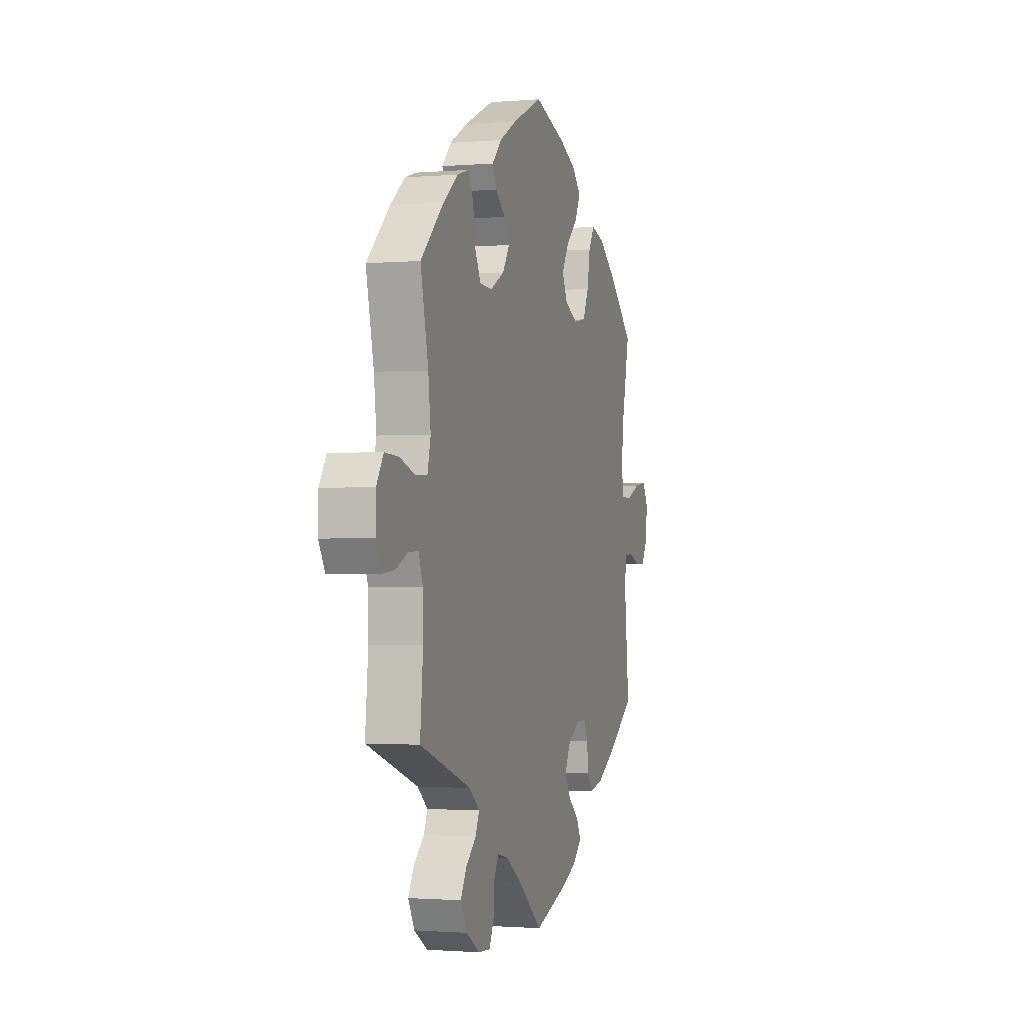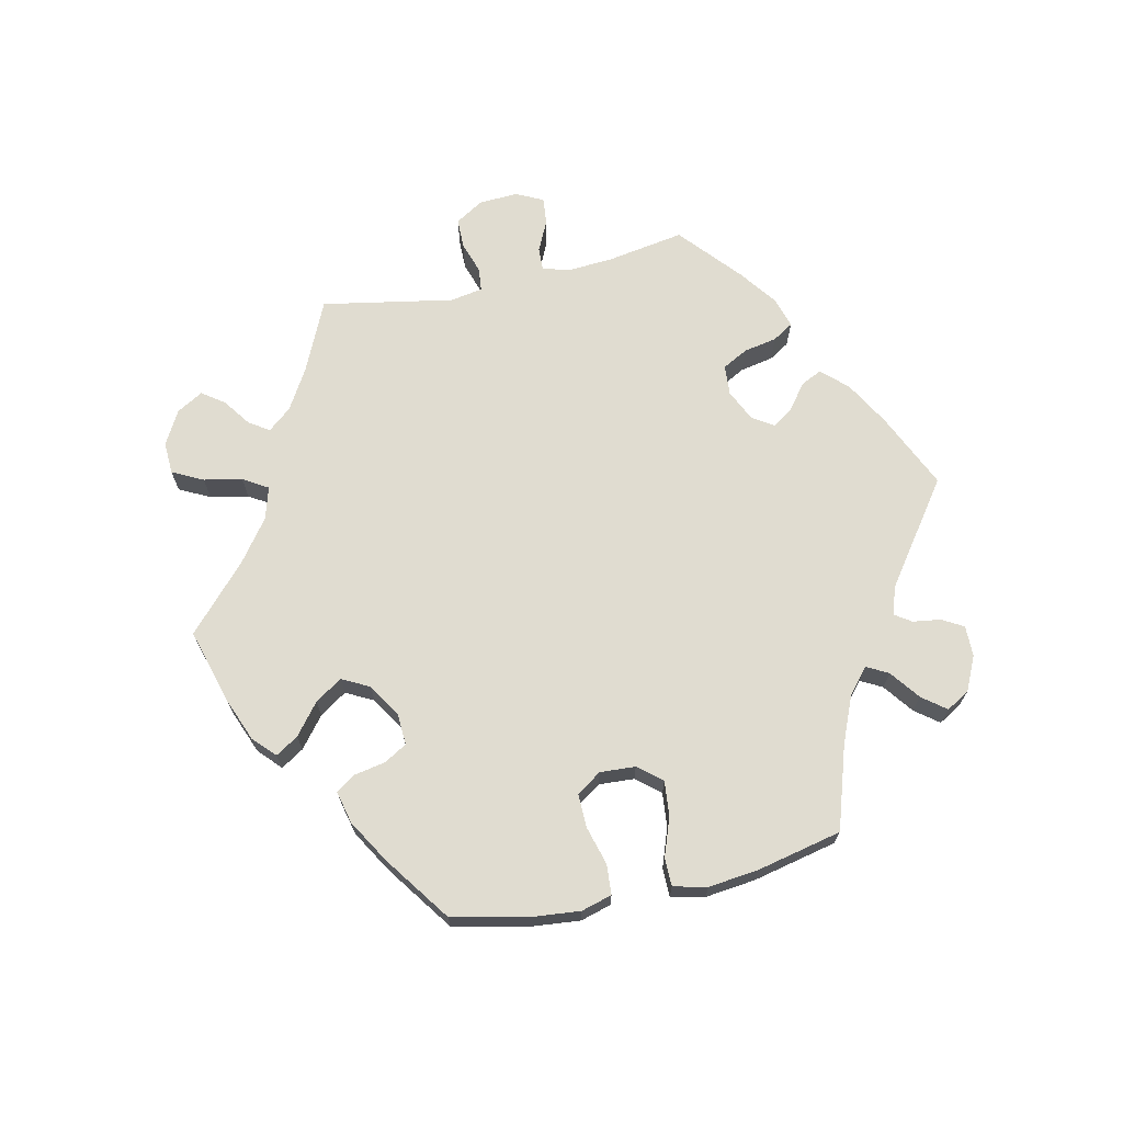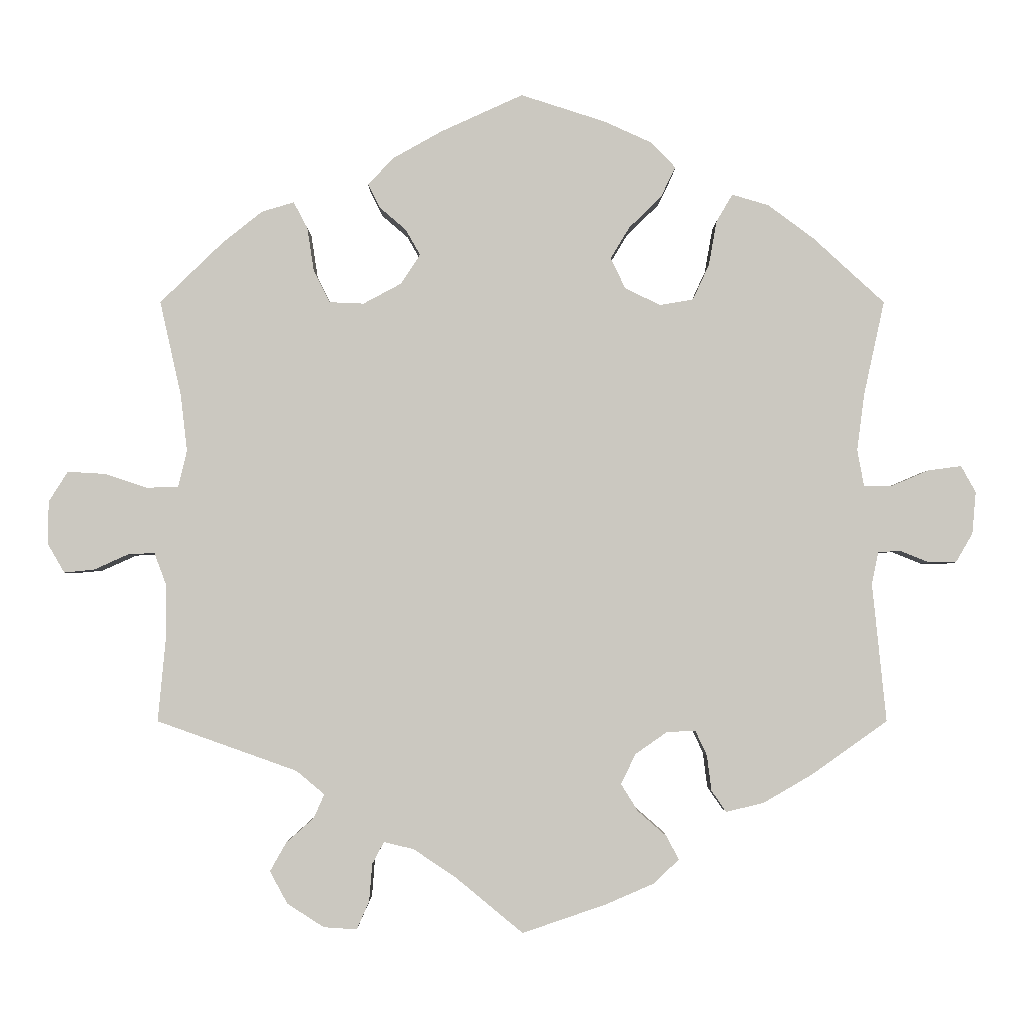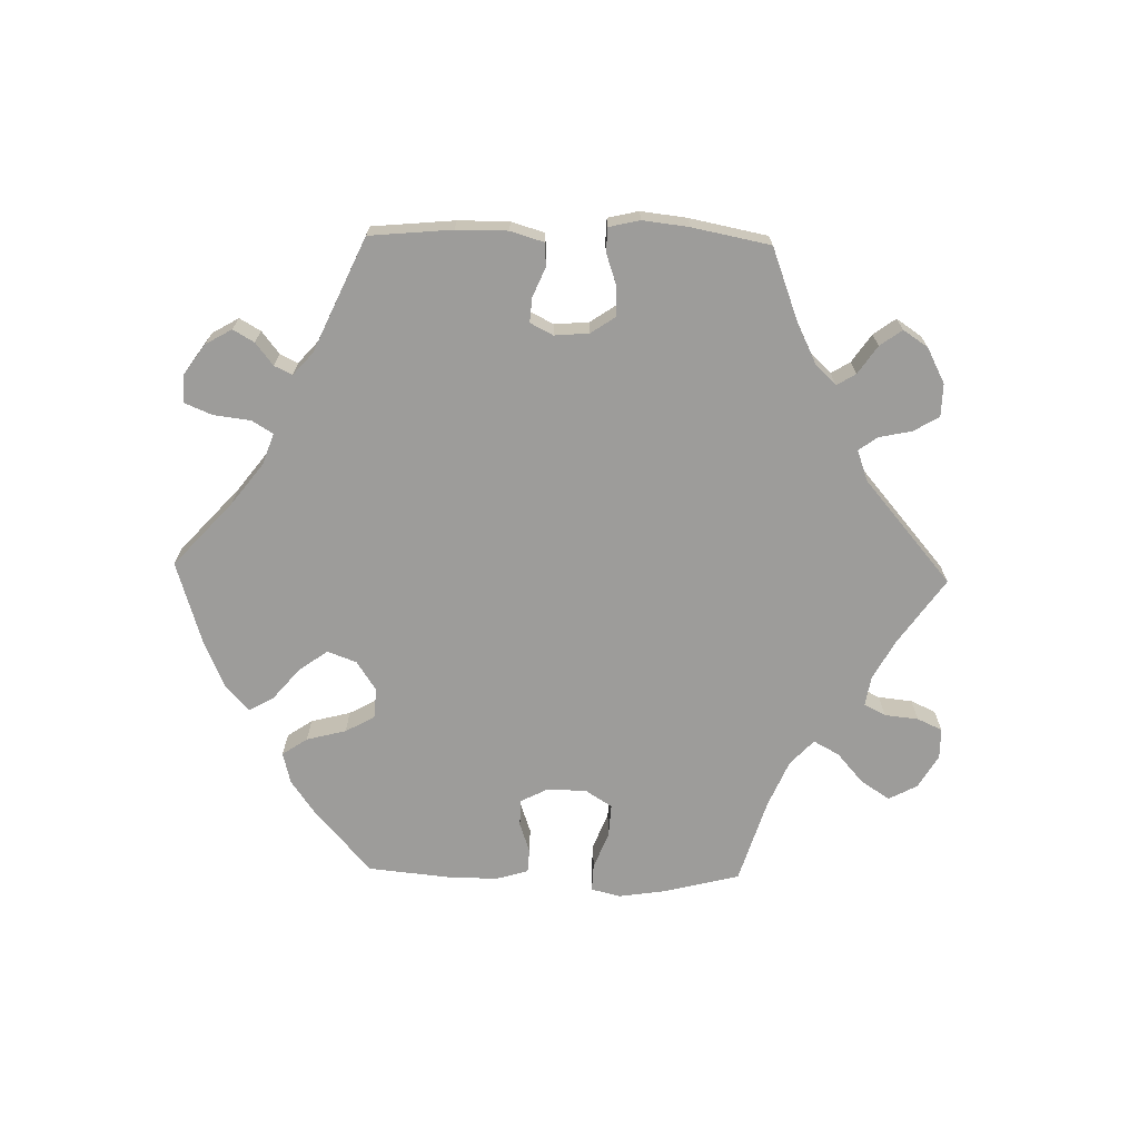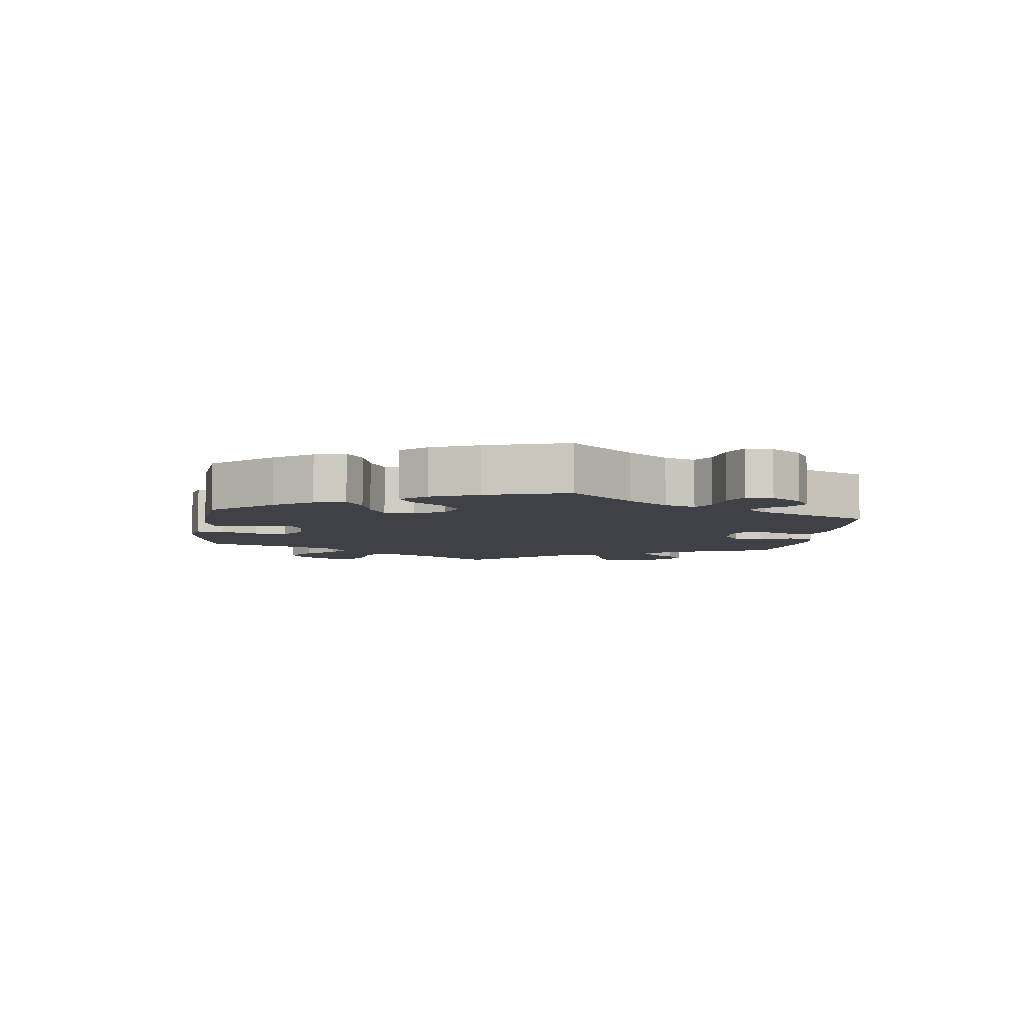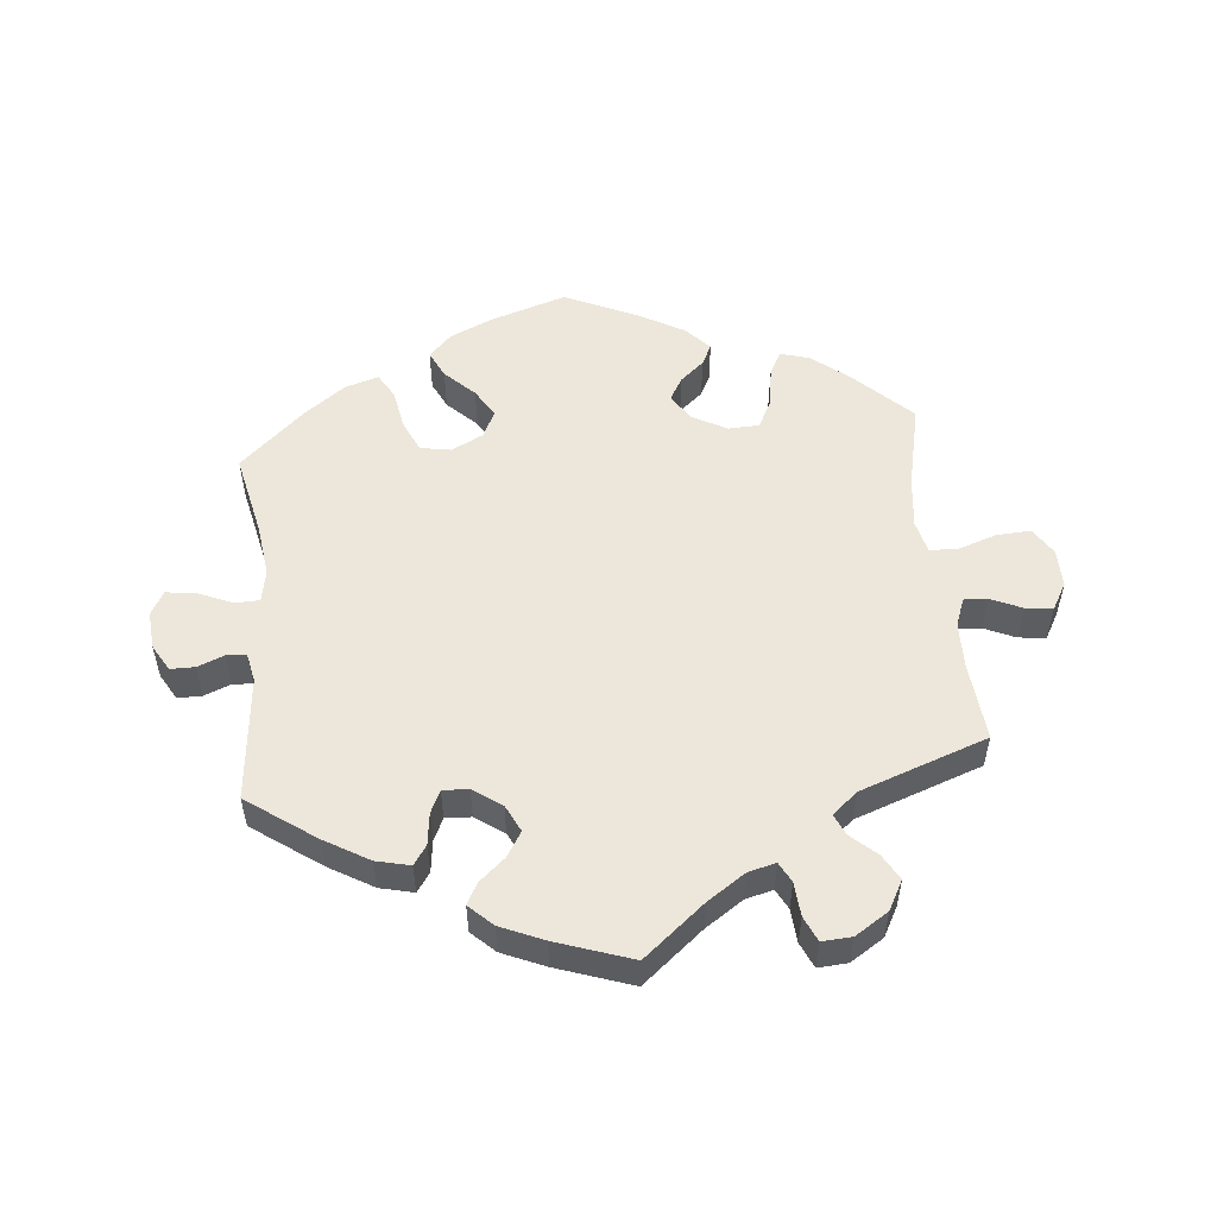
<metadata>
{"format":"obj","ext":"obj","renderer":"f3d","projection":"perspective","resolution":1024,"background":"white","views":[{"elev":-1.4,"azim":-72.9,"up":"+Z"},{"elev":69.5,"azim":17.6,"up":"+Y"},{"elev":-2.5,"azim":-0.1,"up":"+Z"},{"elev":-70.3,"azim":148.6,"up":"+Y"},{"elev":-6.0,"azim":52.3,"up":"+Y"},{"elev":53.4,"azim":174.5,"up":"+Y"}]}
</metadata>
<code>
v -0.091 0.07 -0.503
v -0.149 0.07 -0.464
v -0.19 0.07 -0.454
v -0.206 0.07 -0.484
v -0.21 0.07 -0.535
v -0.227 0.07 -0.573
v -0.272 0.07 -0.57
v -0.322 0.07 -0.538
v -0.346 0.07 -0.494
v -0.324 0.07 -0.455
v -0.286 0.07 -0.421
v -0.272 0.07 -0.389
v -0.31 0.07 -0.357
v -0.501 0.07 -0.289
v -0.49 0.07 -0.171
v -0.491 0.07 -0.101
v -0.507 0.07 -0.058
v -0.543 0.07 -0.06
v -0.59 0.07 -0.081
v -0.631 0.07 -0.085
v -0.654 0.07 -0.045
v -0.653 0.07 0.013
v -0.627 0.07 0.054
v -0.575 0.07 0.051
v -0.519 0.07 0.032
v -0.475 0.07 0.033
v -0.463 0.07 0.083
v -0.472 0.07 0.16
v -0.501 0.07 0.289
v -0.415 0.07 0.372
v -0.361 0.07 0.415
v -0.317 0.07 0.428
v -0.298 0.07 0.392
v -0.289 0.07 0.333
v -0.267 0.07 0.289
v -0.22 0.07 0.287
v -0.168 0.07 0.315
v -0.142 0.07 0.355
v -0.162 0.07 0.39
v -0.198 0.07 0.421
v -0.214 0.07 0.453
v -0.179 0.07 0.49
v -0.113 0.07 0.527
v -0.001 0.07 0.578
v 0.114 0.07 0.541
v 0.178 0.07 0.512
v 0.212 0.07 0.477
v 0.192 0.07 0.436
v 0.148 0.07 0.393
v 0.122 0.07 0.35
v 0.142 0.07 0.309
v 0.19 0.07 0.285
v 0.236 0.07 0.293
v 0.258 0.07 0.341
v 0.269 0.07 0.402
v 0.291 0.07 0.439
v 0.341 0.07 0.424
v 0.403 0.07 0.378
v 0.5 0.07 0.289
v 0.472 0.07 0.161
v 0.462 0.07 0.084
v 0.471 0.07 0.035
v 0.508 0.07 0.034
v 0.56 0.07 0.056
v 0.605 0.07 0.062
v 0.625 0.07 0.026
v 0.62 0.07 -0.031
v 0.597 0.07 -0.071
v 0.56 0.07 -0.071
v 0.52 0.07 -0.055
v 0.49 0.07 -0.057
v 0.481 0.07 -0.101
v 0.5 0.07 -0.289
v 0.397 0.07 -0.362
v 0.33 0.07 -0.401
v 0.279 0.07 -0.413
v 0.259 0.07 -0.384
v 0.253 0.07 -0.336
v 0.237 0.07 -0.302
v 0.198 0.07 -0.304
v 0.155 0.07 -0.334
v 0.135 0.07 -0.375
v 0.158 0.07 -0.412
v 0.197 0.07 -0.446
v 0.214 0.07 -0.478
v 0.179 0.07 -0.511
v 0.114 0.07 -0.539
v 0 0.07 -0.578
v -0.091 0 -0.503
v -0.149 0 -0.464
v -0.19 0 -0.454
v -0.206 0 -0.484
v -0.21 0 -0.535
v -0.227 0 -0.573
v -0.272 0 -0.57
v -0.322 0 -0.538
v -0.346 0 -0.494
v -0.324 0 -0.455
v -0.286 0 -0.421
v -0.272 0 -0.389
v -0.31 0 -0.357
v -0.501 0 -0.289
v -0.49 0 -0.171
v -0.491 0 -0.101
v -0.507 0 -0.058
v -0.543 0 -0.06
v -0.59 0 -0.081
v -0.631 0 -0.085
v -0.654 0 -0.045
v -0.653 0 0.013
v -0.627 0 0.054
v -0.575 0 0.051
v -0.519 0 0.032
v -0.475 0 0.033
v -0.463 0 0.083
v -0.472 0 0.16
v -0.501 0 0.289
v -0.415 0 0.372
v -0.361 0 0.415
v -0.317 0 0.428
v -0.298 0 0.392
v -0.289 0 0.333
v -0.267 0 0.289
v -0.22 0 0.287
v -0.168 0 0.315
v -0.142 0 0.355
v -0.162 0 0.39
v -0.198 0 0.421
v -0.214 0 0.453
v -0.179 0 0.49
v -0.113 0 0.527
v -0.001 0 0.578
v 0.114 0 0.541
v 0.178 0 0.512
v 0.212 0 0.477
v 0.192 0 0.436
v 0.148 0 0.393
v 0.122 0 0.35
v 0.142 0 0.309
v 0.19 0 0.285
v 0.236 0 0.293
v 0.258 0 0.341
v 0.269 0 0.402
v 0.291 0 0.439
v 0.341 0 0.424
v 0.403 0 0.378
v 0.5 0 0.289
v 0.472 0 0.161
v 0.462 0 0.084
v 0.471 0 0.035
v 0.508 0 0.034
v 0.56 0 0.056
v 0.605 0 0.062
v 0.625 0 0.026
v 0.62 0 -0.031
v 0.597 0 -0.071
v 0.56 0 -0.071
v 0.52 0 -0.055
v 0.49 0 -0.057
v 0.481 0 -0.101
v 0.5 0 -0.289
v 0.397 0 -0.362
v 0.33 0 -0.401
v 0.279 0 -0.413
v 0.259 0 -0.384
v 0.253 0 -0.336
v 0.237 0 -0.302
v 0.198 0 -0.304
v 0.155 0 -0.334
v 0.135 0 -0.375
v 0.158 0 -0.412
v 0.197 0 -0.446
v 0.214 0 -0.478
v 0.179 0 -0.511
v 0.114 0 -0.539
v 0 0 -0.578
f 87 88 1
f 86 87 1 2
f 83 84 85 86
f 82 83 86 2
f 81 82 2 3
f 80 81 3
f 75 76 77 78
f 75 78 79
f 72 73 74 75
f 71 72 75 79
f 67 68 69 70
f 67 70 71
f 66 67 71
f 63 64 65 66
f 62 63 66 71
f 57 58 59 60
f 57 60 61
f 54 55 56 57
f 53 54 57 61
f 52 53 61 62
f 46 47 48 49
f 46 49 50
f 45 46 50
f 44 45 50
f 43 44 50 51
f 39 40 41 42
f 38 39 42 43
f 31 32 33 34
f 31 34 35
f 28 29 30 31
f 27 28 31 35
f 26 27 35 36
f 22 23 24 25
f 22 25 26
f 21 22 26
f 18 19 20 21
f 17 18 21 26
f 16 17 26 36
f 13 14 15
f 12 13 15 16
f 8 9 10 11
f 8 11 12
f 7 8 12
f 4 5 6 7
f 3 4 7 12
f 80 3 12 16
f 51 52 62 71
f 38 43 51 71
f 37 38 71 79
f 37 79 80
f 16 36 37 80
f 89 176 175
f 90 89 175 174
f 174 173 172 171
f 90 174 171 170
f 91 90 170 169
f 91 169 168
f 166 165 164 163
f 167 166 163
f 163 162 161 160
f 167 163 160 159
f 158 157 156 155
f 159 158 155
f 159 155 154
f 154 153 152 151
f 159 154 151 150
f 148 147 146 145
f 149 148 145
f 145 144 143 142
f 149 145 142 141
f 150 149 141 140
f 137 136 135 134
f 138 137 134
f 138 134 133
f 138 133 132
f 139 138 132 131
f 130 129 128 127
f 131 130 127 126
f 122 121 120 119
f 123 122 119
f 119 118 117 116
f 123 119 116 115
f 124 123 115 114
f 113 112 111 110
f 114 113 110
f 114 110 109
f 109 108 107 106
f 114 109 106 105
f 124 114 105 104
f 103 102 101
f 104 103 101 100
f 99 98 97 96
f 100 99 96
f 100 96 95
f 95 94 93 92
f 100 95 92 91
f 104 100 91 168
f 159 150 140 139
f 159 139 131 126
f 167 159 126 125
f 168 167 125
f 168 125 124 104
f 1 89 90 2
f 2 90 91 3
f 3 91 92 4
f 4 92 93 5
f 5 93 94 6
f 6 94 95 7
f 7 95 96 8
f 8 96 97 9
f 9 97 98 10
f 10 98 99 11
f 11 99 100 12
f 12 100 101 13
f 13 101 102 14
f 14 102 103 15
f 15 103 104 16
f 16 104 105 17
f 17 105 106 18
f 18 106 107 19
f 19 107 108 20
f 20 108 109 21
f 21 109 110 22
f 22 110 111 23
f 23 111 112 24
f 24 112 113 25
f 25 113 114 26
f 26 114 115 27
f 27 115 116 28
f 28 116 117 29
f 29 117 118 30
f 30 118 119 31
f 31 119 120 32
f 32 120 121 33
f 33 121 122 34
f 34 122 123 35
f 35 123 124 36
f 36 124 125 37
f 37 125 126 38
f 38 126 127 39
f 39 127 128 40
f 40 128 129 41
f 41 129 130 42
f 42 130 131 43
f 43 131 132 44
f 44 132 133 45
f 45 133 134 46
f 46 134 135 47
f 47 135 136 48
f 48 136 137 49
f 49 137 138 50
f 50 138 139 51
f 51 139 140 52
f 52 140 141 53
f 53 141 142 54
f 54 142 143 55
f 55 143 144 56
f 56 144 145 57
f 57 145 146 58
f 58 146 147 59
f 59 147 148 60
f 60 148 149 61
f 61 149 150 62
f 62 150 151 63
f 63 151 152 64
f 64 152 153 65
f 65 153 154 66
f 66 154 155 67
f 67 155 156 68
f 68 156 157 69
f 69 157 158 70
f 70 158 159 71
f 71 159 160 72
f 72 160 161 73
f 73 161 162 74
f 74 162 163 75
f 75 163 164 76
f 76 164 165 77
f 77 165 166 78
f 78 166 167 79
f 79 167 168 80
f 80 168 169 81
f 81 169 170 82
f 82 170 171 83
f 83 171 172 84
f 84 172 173 85
f 85 173 174 86
f 86 174 175 87
f 87 175 176 88
f 88 176 89 1

</code>
